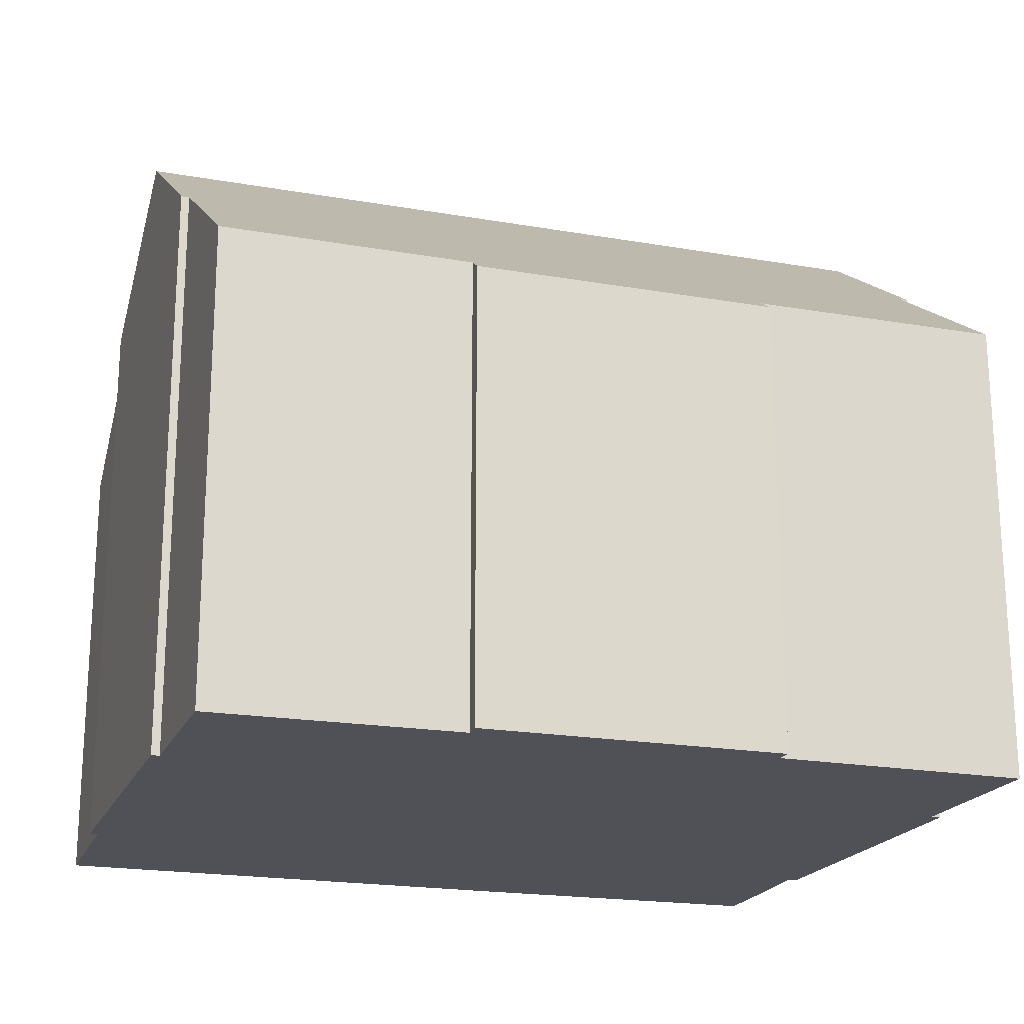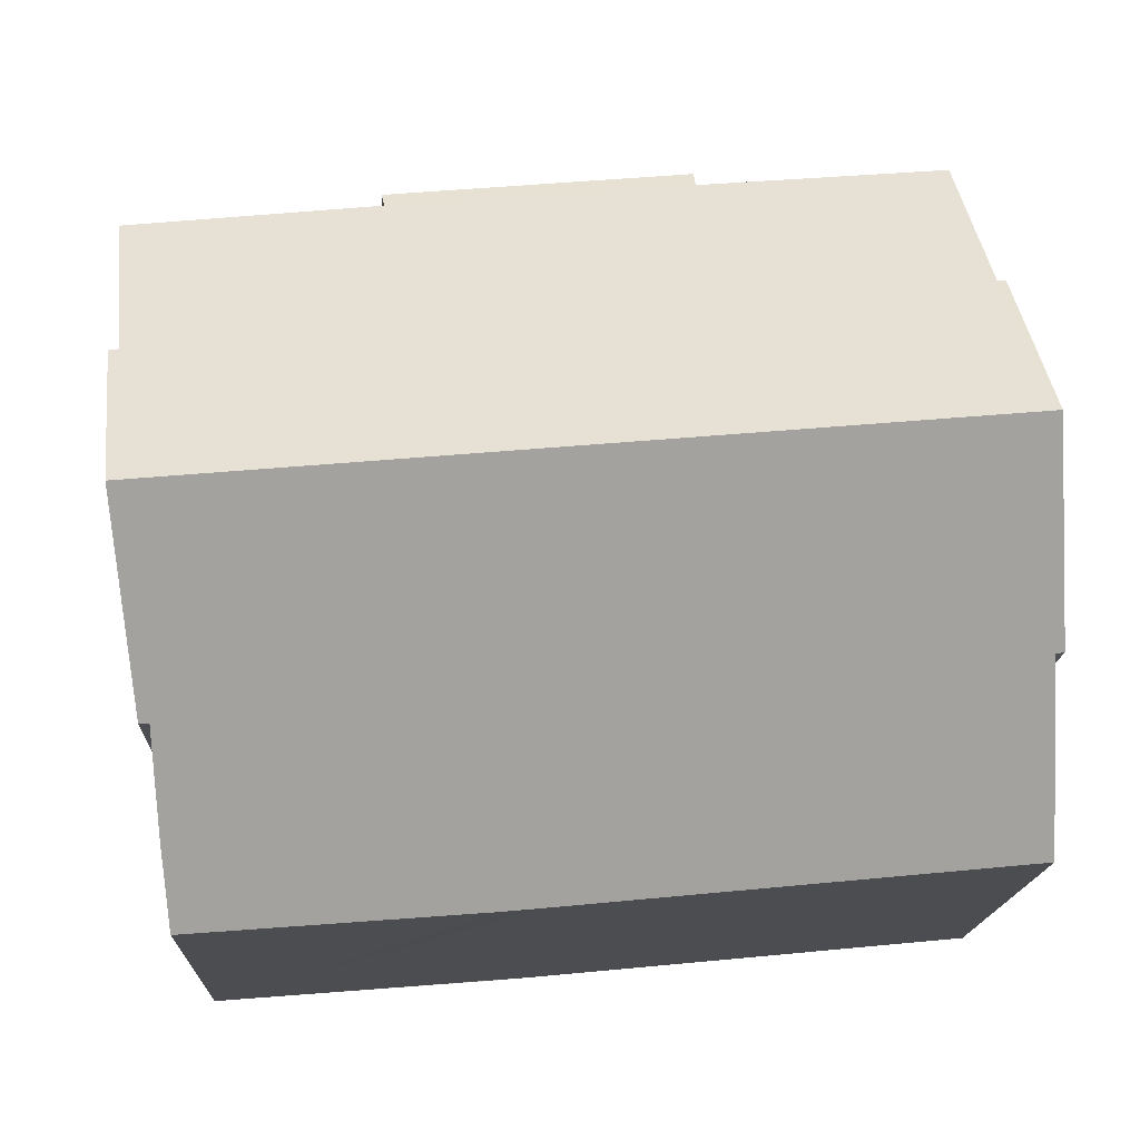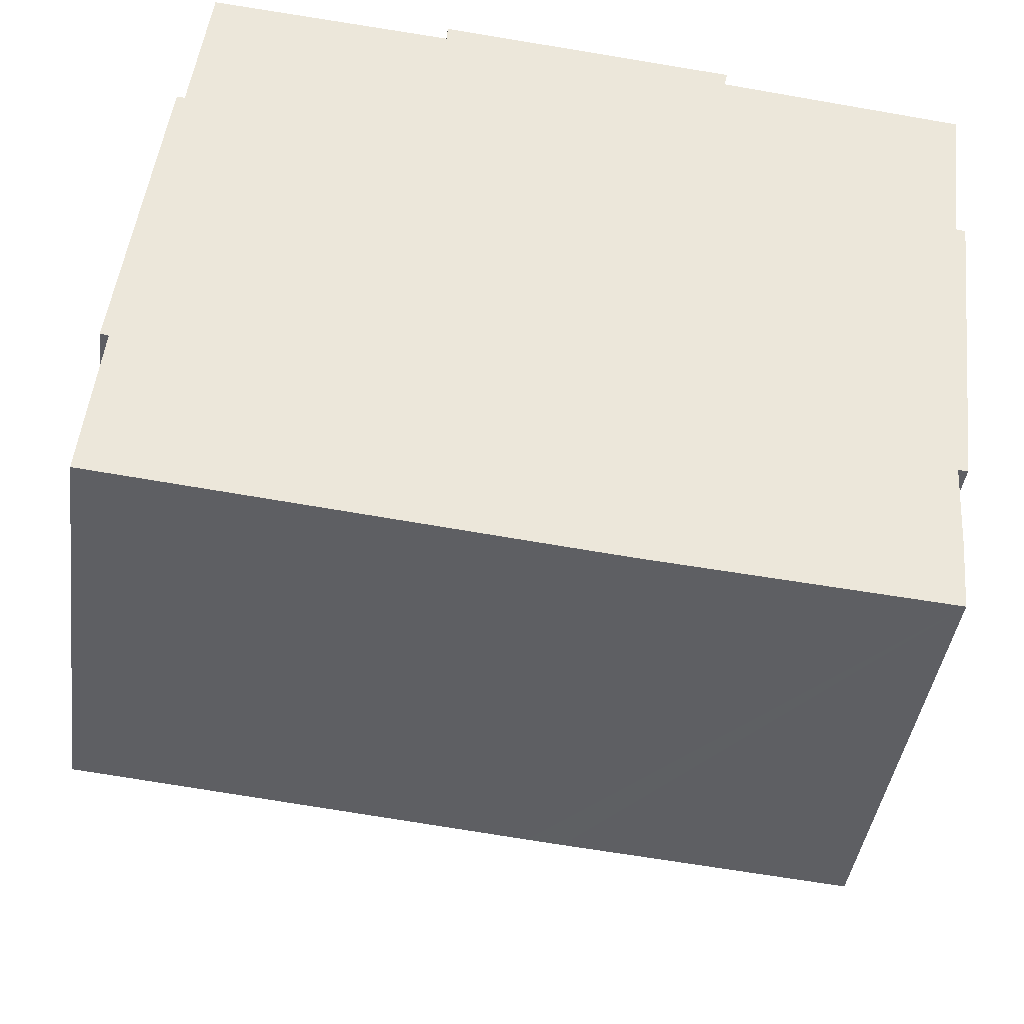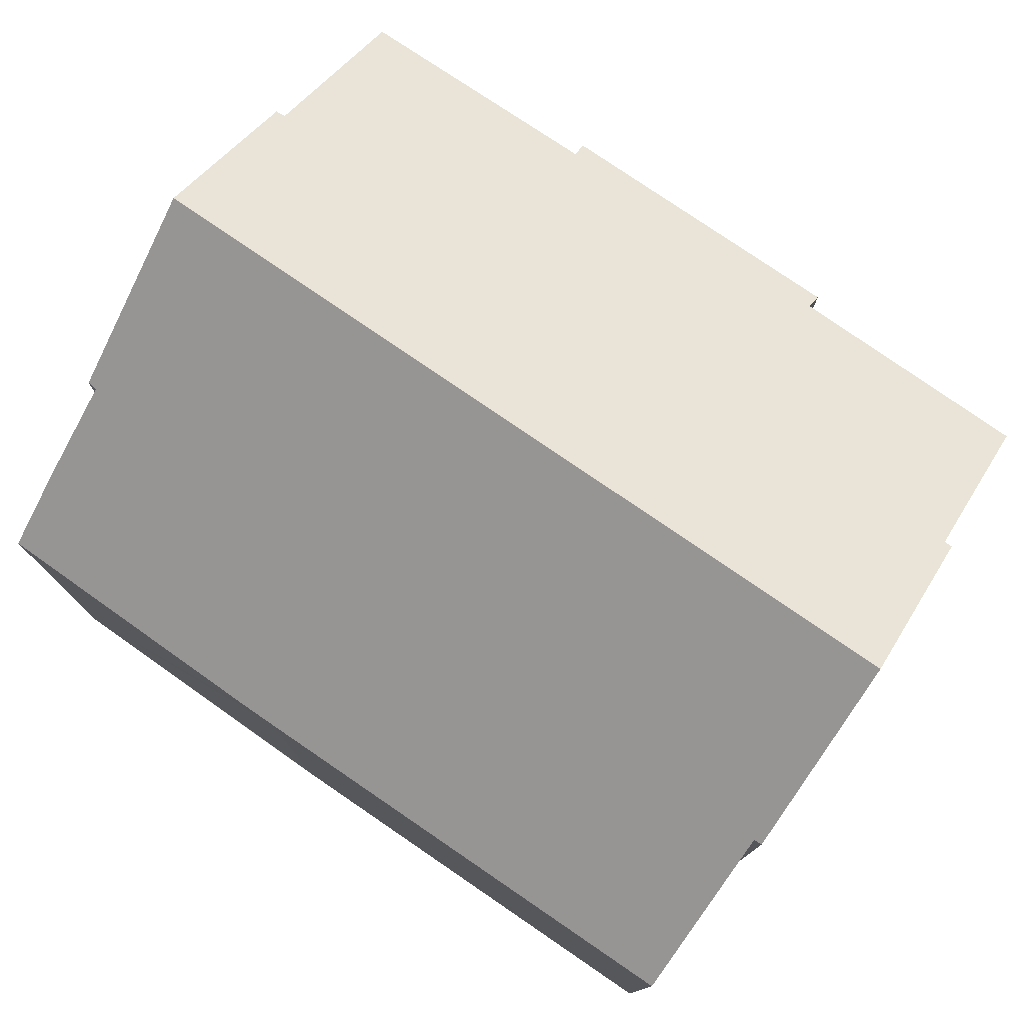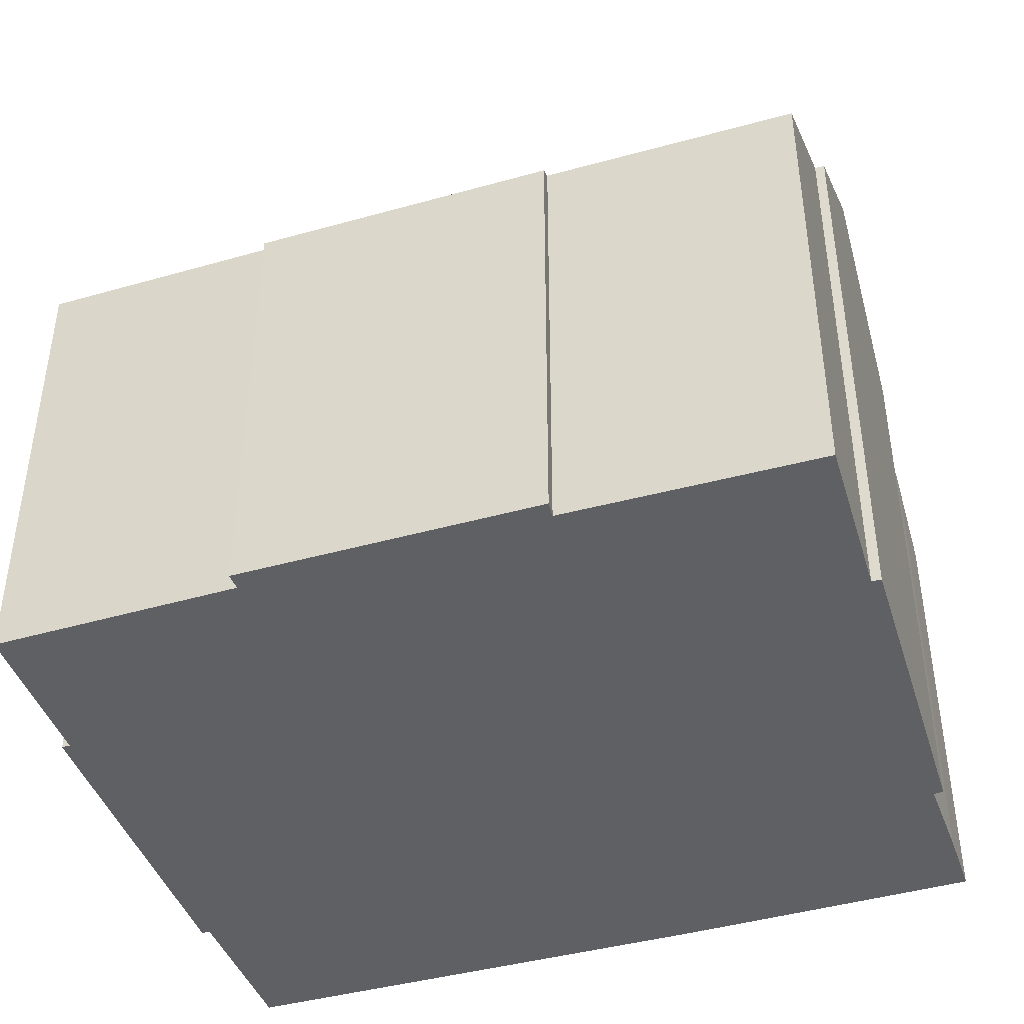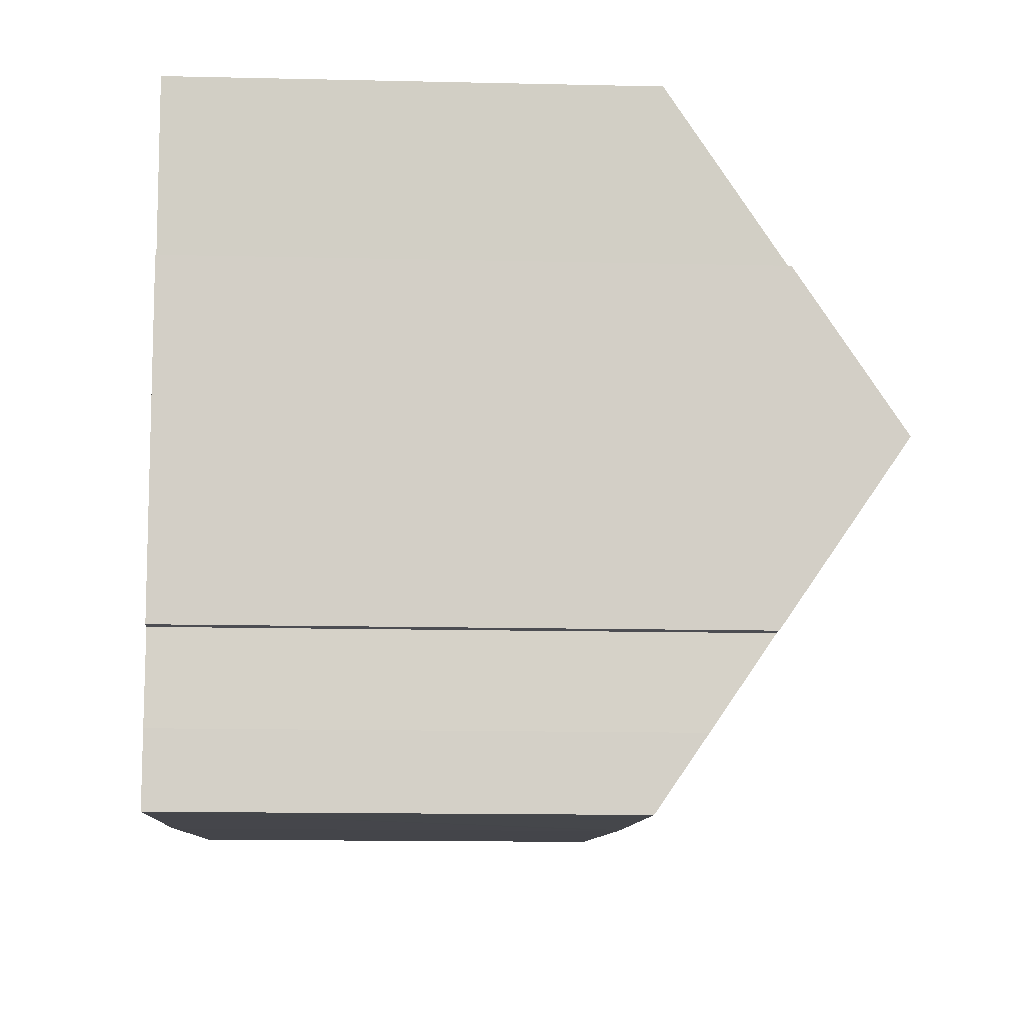
<metadata>
{"format":"obj","ext":"obj","renderer":"f3d","projection":"perspective","resolution":1024,"background":"white","views":[{"elev":-20.3,"azim":-12.4,"up":"+Y"},{"elev":-16.4,"azim":177.6,"up":"+Z"},{"elev":-41.4,"azim":-7.6,"up":"+Z"},{"elev":77.6,"azim":-140.2,"up":"+Y"},{"elev":-42.6,"azim":23.8,"up":"+Y"},{"elev":-14.7,"azim":87.2,"up":"+Z"}]}
</metadata>
<code>
v  0.541 14.05 7.027
v  0.307 11.51 3.331
v  0.139 11.52 3.365
v  9.367 9.195 -0.905
v  0 9.221 5.646e-16
v  16.91 14.05 5.512
v  10.1 9.195 -0.973
v  16.28 11.54 1.889
v  16.01 9.249 -1.44
v  16.15 10.27 0.048
v  16.48 11.55 1.895
v  17.1 11.84 8.735
v  17.29 11.85 8.701
v  12.47 9.419 12.71
v  17.54 9.463 12.18
v  6.419 9.431 13.25
v  6.436 9.193 13.6
v  1.075 11.73 10.38
v  1.436 9.473 13.65
v  0.911 11.73 10.39
v  12.53 9.191 13.04
v  12.47 -7.782e-16 12.71
v  12.53 -7.983e-16 13.04
v  17.1 -5.349e-16 8.735
v  17.54 -7.455e-16 12.18
v  17.29 -5.328e-16 8.701
v  16.48 -1.16e-16 1.895
v  16.91 -3.375e-16 5.512
v  16.28 -1.157e-16 1.889
v  16.15 -2.939e-18 0.048
v  16.01 8.817e-17 -1.44
v  0.911 -6.362e-16 10.39
v  1.075 -6.353e-16 10.38
v  1.436 -8.359e-16 13.65
v  6.419 -8.115e-16 13.25
v  6.436 -8.327e-16 13.6
v  9.367 5.542e-17 -0.905
v  10.1 5.958e-17 -0.973
v  0 0 0
v  0.139 -2.06e-16 3.365
v  0.307 -2.04e-16 3.331
v  0.541 -4.303e-16 7.027
g defaultobject
f 1 2 3
f 2 4 5
f 4 2 1
f 4 1 6
f 4 6 7
f 7 6 8
f 7 8 9
f 9 8 10
f 8 6 11
f 6 12 13
f 12 14 15
f 14 12 6
f 14 6 1
f 14 1 16
f 14 16 17
f 16 1 18
f 16 18 19
f 18 1 20
f 17 21 14
f 21 22 14
f 22 21 23
f 15 24 12
f 24 15 25
f 13 11 6
f 11 13 26
f 11 26 27
f 27 26 28
f 29 10 8
f 10 29 30
f 30 9 10
f 9 30 31
f 14 25 15
f 25 14 22
f 12 26 13
f 26 12 24
f 32 18 20
f 18 32 33
f 34 16 19
f 16 34 35
f 36 21 17
f 21 36 23
f 27 8 11
f 8 27 29
f 31 7 9
f 7 31 4
f 4 31 37
f 37 31 38
f 4 39 5
f 39 4 37
f 2 40 3
f 40 2 41
f 5 41 2
f 41 5 39
f 3 20 1
f 20 3 40
f 20 40 32
f 32 40 42
f 33 19 18
f 19 33 34
f 35 17 16
f 17 35 36
f 37 41 39
f 41 37 33
f 33 37 34
f 34 37 35
f 35 23 36
f 23 35 37
f 23 37 22
f 22 37 38
f 41 42 40
f 42 41 32
f 32 41 33
f 31 22 38
f 22 31 29
f 29 31 30
f 28 24 27
f 24 28 26
f 22 24 25
f 24 22 29
f 24 29 27

</code>
